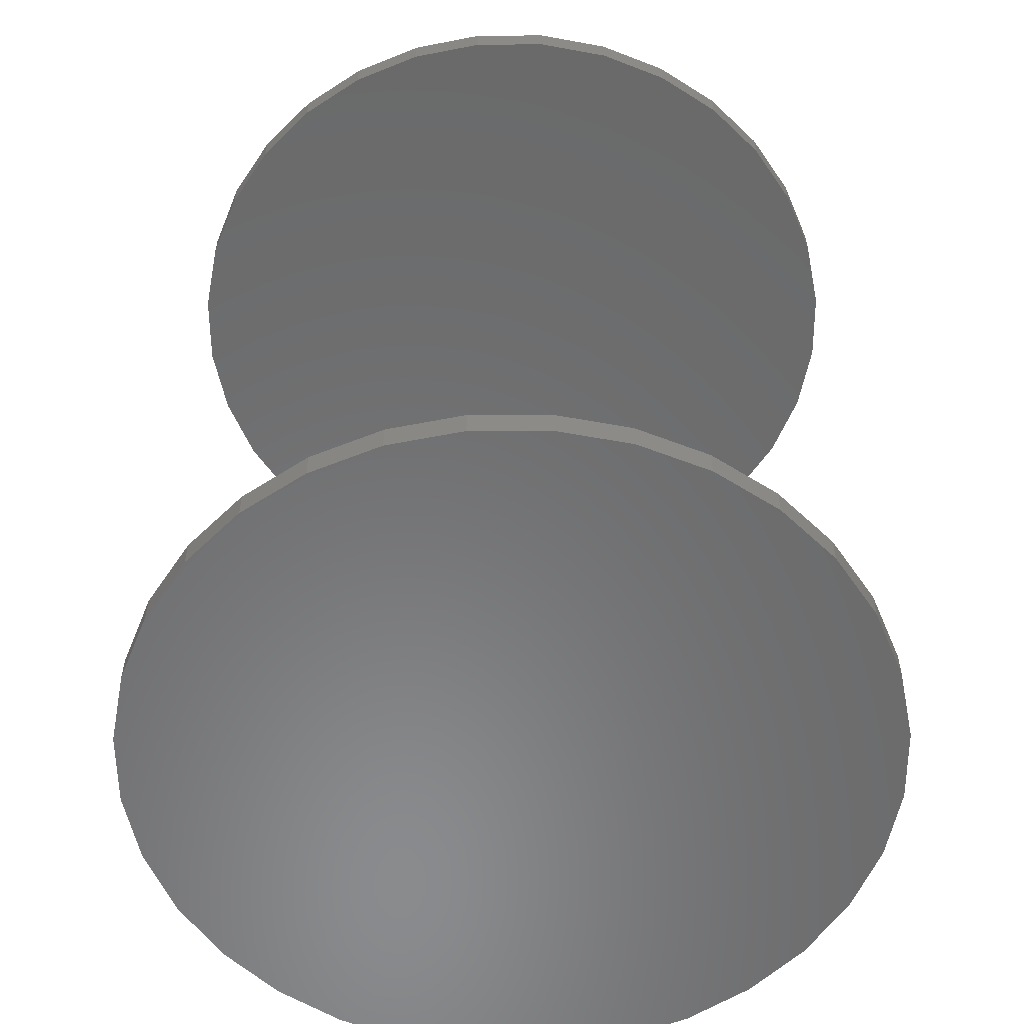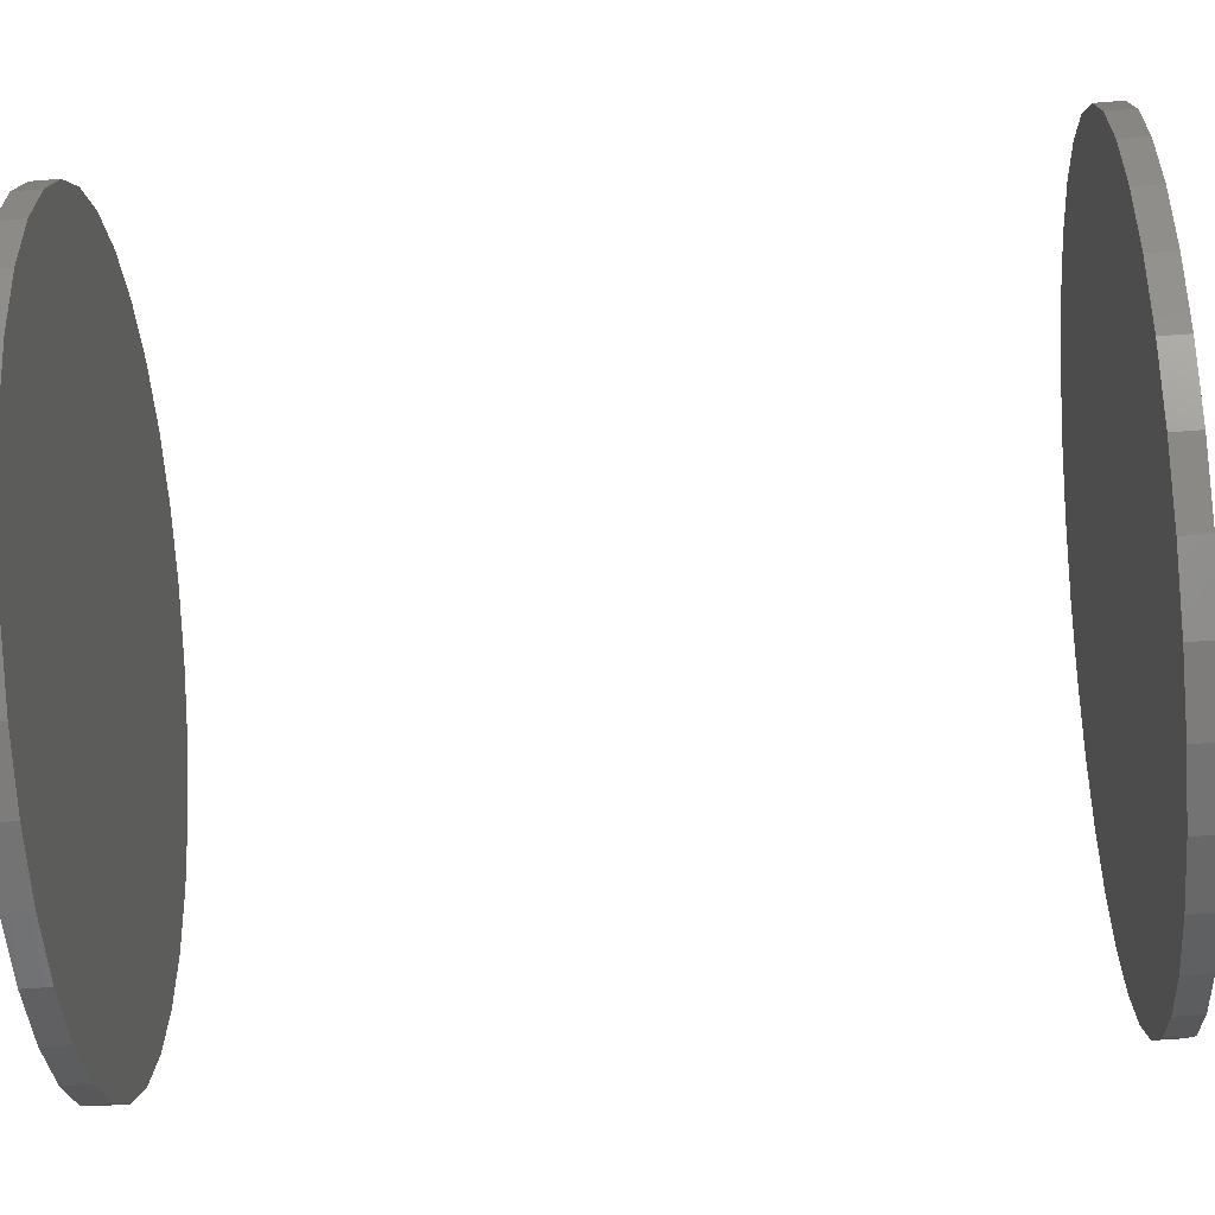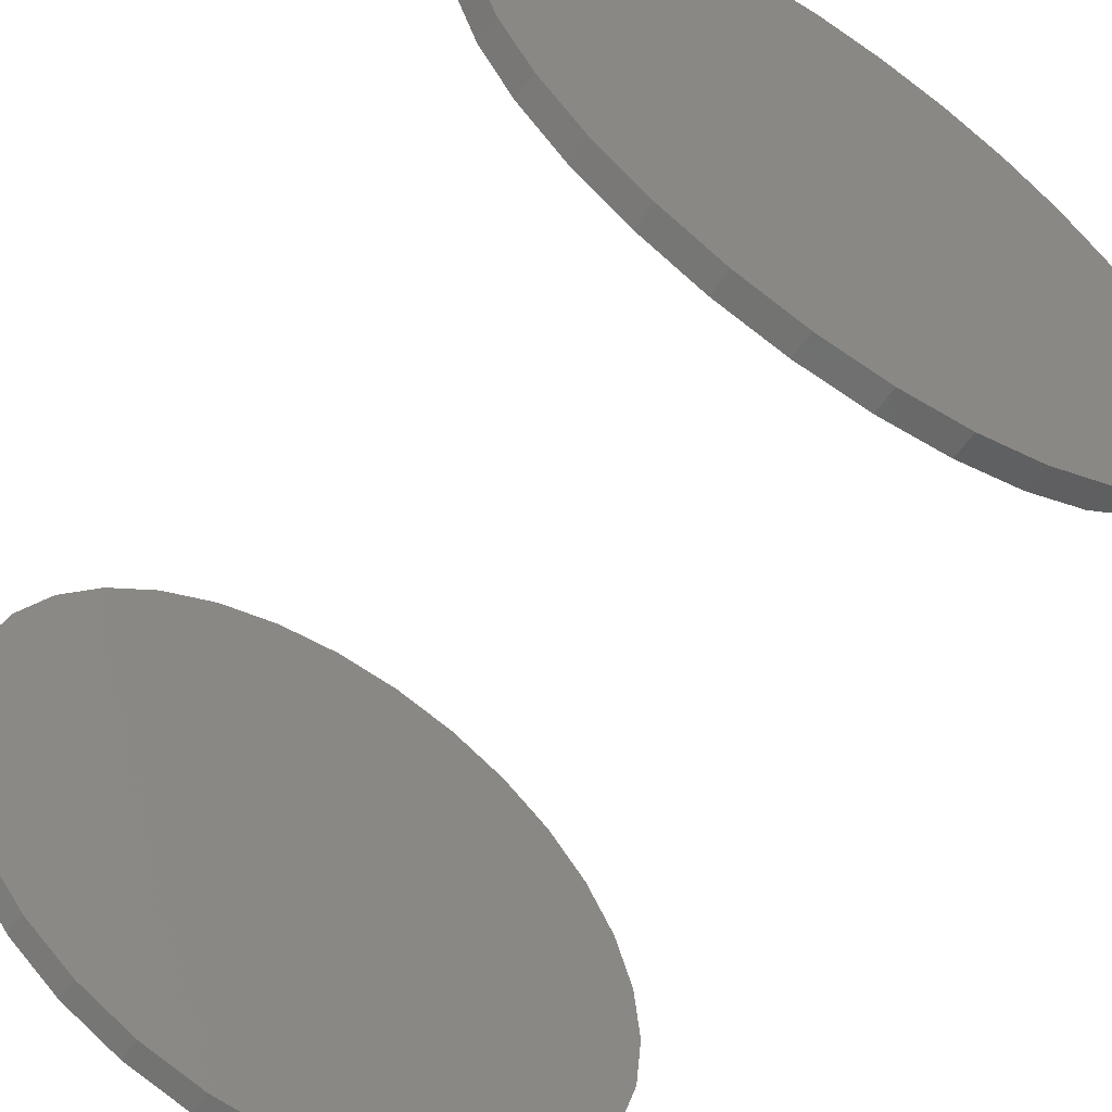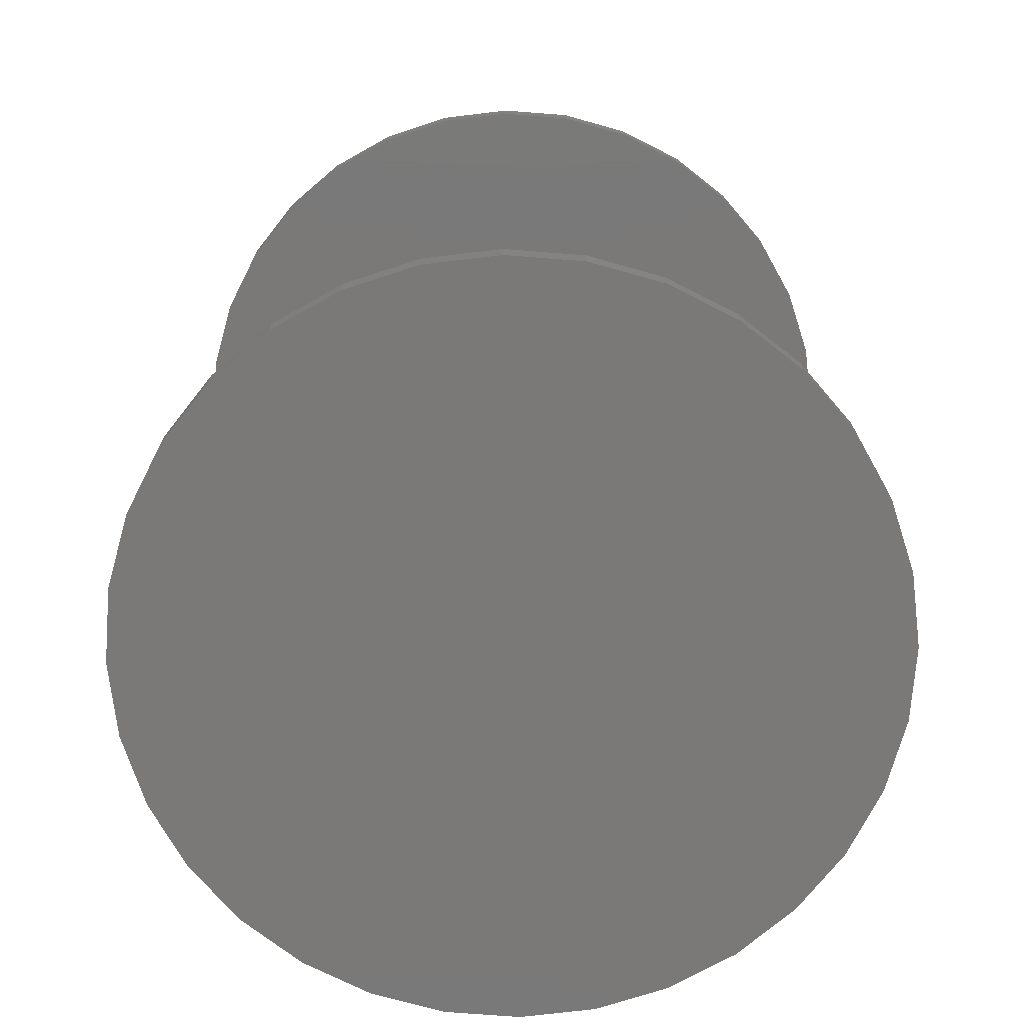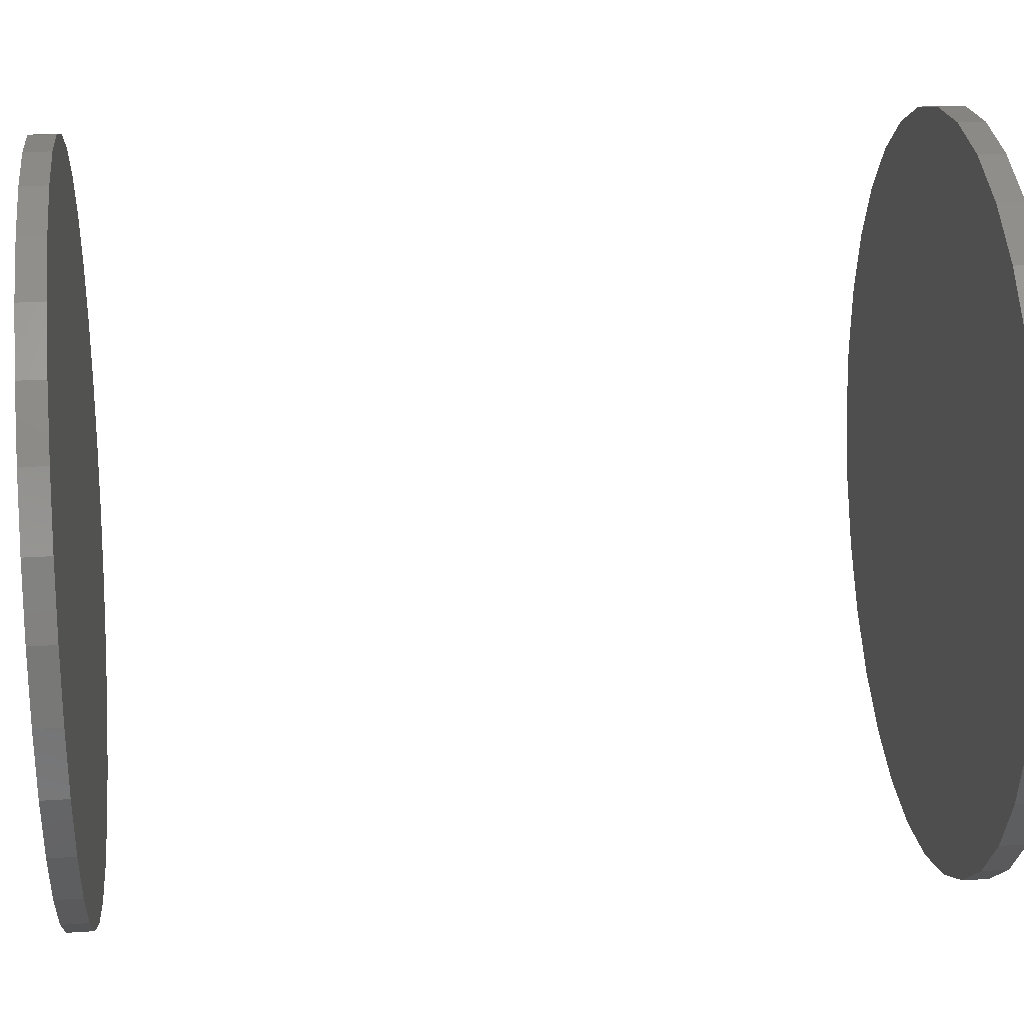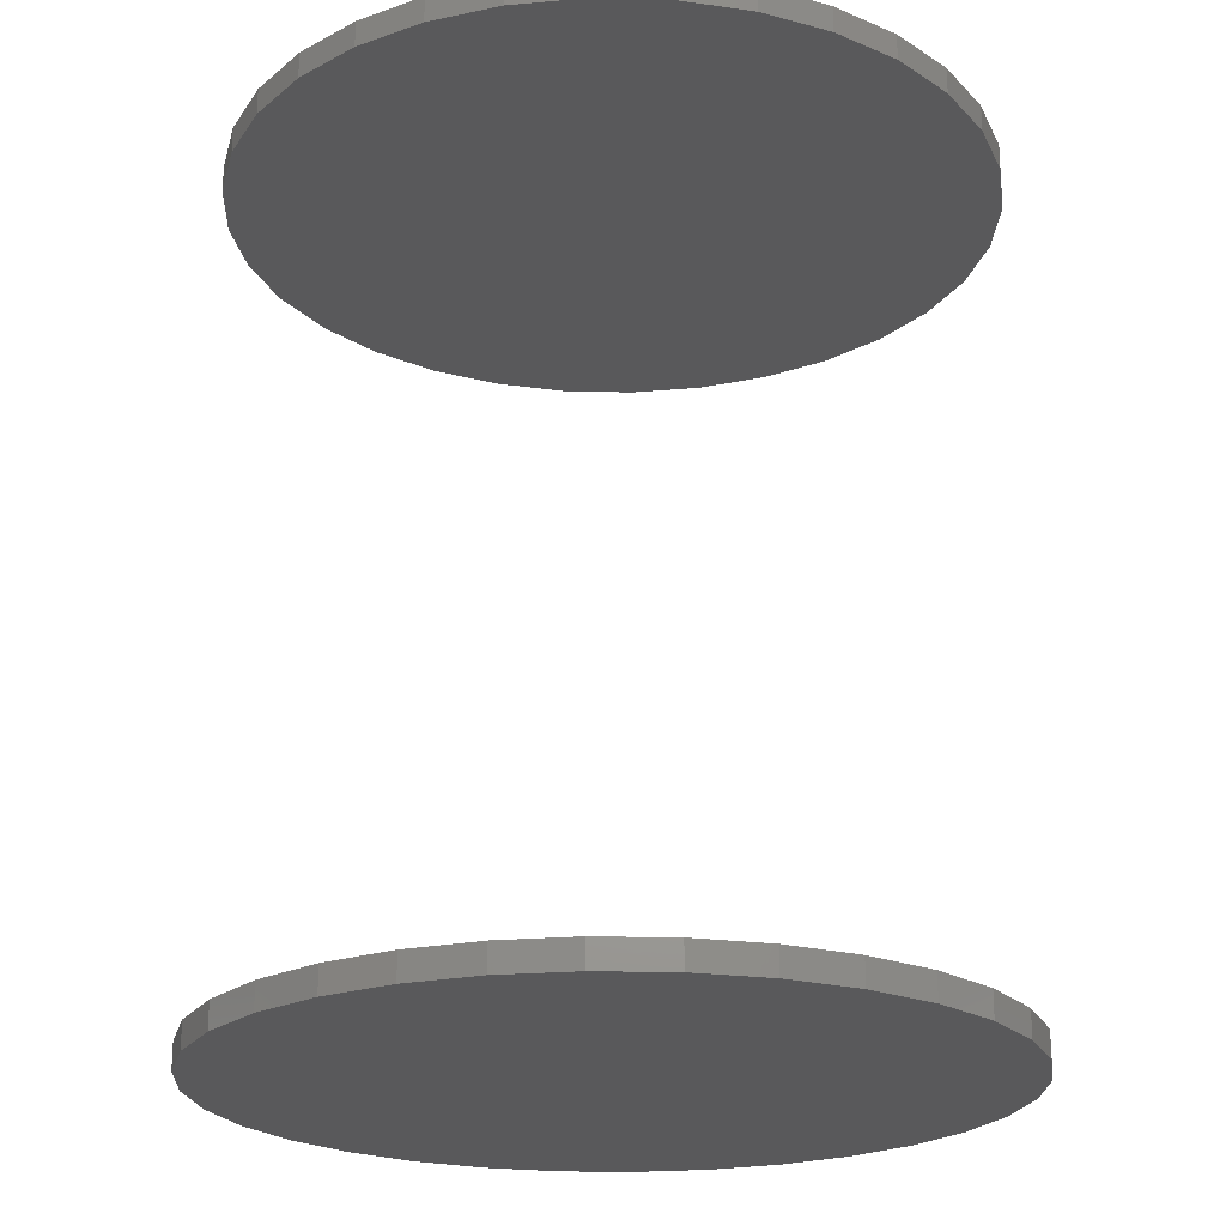
<metadata>
{"format":"stl","ext":"stl","renderer":"f3d","projection":"perspective","resolution":1024,"background":"white","views":[{"elev":-56.5,"azim":-129.0,"up":"+Y"},{"elev":-59.6,"azim":94.5,"up":"+Z"},{"elev":-59.3,"azim":-33.8,"up":"+Z"},{"elev":-72.4,"azim":-21.3,"up":"+Y"},{"elev":25.3,"azim":84.0,"up":"+Z"},{"elev":-22.1,"azim":-120.6,"up":"+Y"}]}
</metadata>
<code>
# stl→obj: 128 verts, 248 faces
v -0.6553 -0.7266 7.541e-17
v -0.6553 -0.7734 7.541e-17
v -0.6425 -0.7266 0.1294
v -0.6425 -0.7734 0.1294
v -0.6048 -0.7266 0.2538
v -0.6048 -0.7734 0.2538
v -0.5435 -0.7266 0.3684
v -0.5435 -0.7734 0.3684
v -0.461 -0.7266 0.4689
v -0.461 -0.7734 0.4689
v -0.3605 -0.7266 0.5514
v -0.3605 -0.7734 0.5514
v -0.2459 -0.7266 0.6127
v -0.2459 -0.7734 0.6127
v -0.1215 -0.7266 0.6504
v -0.1215 -0.7734 0.6504
v 0.007895 -0.7266 0.6632
v 0.007895 -0.7734 0.6632
v 0.1373 -0.7266 0.6504
v 0.1373 -0.7734 0.6504
v 0.2617 -0.7266 0.6127
v 0.2617 -0.7734 0.6127
v 0.3763 -0.7266 0.5514
v 0.3763 -0.7734 0.5514
v 0.4768 -0.7266 0.4689
v 0.4768 -0.7734 0.4689
v 0.5593 -0.7266 0.3684
v 0.5593 -0.7734 0.3684
v 0.6206 -0.7266 0.2538
v 0.6206 -0.7734 0.2538
v 0.6583 -0.7266 0.1294
v 0.6583 -0.7734 0.1294
v 0.6711 -0.7266 -2.494e-16
v 0.6711 -0.7734 -8.701e-17
v -0.6553 0.7734 7.541e-17
v -0.6553 0.7266 7.541e-17
v -0.6425 0.7734 0.1294
v -0.6425 0.7266 0.1294
v -0.6048 0.7734 0.2538
v -0.6048 0.7266 0.2538
v -0.5435 0.7734 0.3684
v -0.5435 0.7266 0.3684
v -0.461 0.7734 0.4689
v -0.461 0.7266 0.4689
v -0.3605 0.7734 0.5514
v -0.3605 0.7266 0.5514
v -0.2459 0.7734 0.6127
v -0.2459 0.7266 0.6127
v -0.1215 0.7734 0.6504
v -0.1215 0.7266 0.6504
v 0.007895 0.7734 0.6632
v 0.007895 0.7266 0.6632
v 0.1373 0.7734 0.6504
v 0.1373 0.7266 0.6504
v 0.2617 0.7734 0.6127
v 0.2617 0.7266 0.6127
v 0.3763 0.7734 0.5514
v 0.3763 0.7266 0.5514
v 0.4768 0.7734 0.4689
v 0.4768 0.7266 0.4689
v 0.5593 0.7734 0.3684
v 0.5593 0.7266 0.3684
v 0.6206 0.7734 0.2538
v 0.6206 0.7266 0.2538
v 0.6583 0.7734 0.1294
v 0.6583 0.7266 0.1294
v 0.6711 0.7734 -2.494e-16
v 0.6711 0.7266 -8.701e-17
v 0.6583 -0.7266 -0.1294
v 0.6583 -0.7734 -0.1294
v 0.6206 -0.7266 -0.2538
v 0.6206 -0.7734 -0.2538
v 0.5593 -0.7266 -0.3684
v 0.5593 -0.7734 -0.3684
v 0.4768 -0.7266 -0.4689
v 0.4768 -0.7734 -0.4689
v 0.3763 -0.7266 -0.5514
v 0.3763 -0.7734 -0.5514
v 0.2617 -0.7266 -0.6127
v 0.2617 -0.7734 -0.6127
v 0.1373 -0.7266 -0.6504
v 0.1373 -0.7734 -0.6504
v 0.007895 -0.7266 -0.6632
v 0.007895 -0.7734 -0.6632
v -0.1215 -0.7266 -0.6504
v -0.1215 -0.7734 -0.6504
v -0.2459 -0.7266 -0.6127
v -0.2459 -0.7734 -0.6127
v -0.3605 -0.7266 -0.5514
v -0.3605 -0.7734 -0.5514
v -0.461 -0.7266 -0.4689
v -0.461 -0.7734 -0.4689
v -0.5435 -0.7266 -0.3684
v -0.5435 -0.7734 -0.3684
v -0.6048 -0.7266 -0.2538
v -0.6048 -0.7734 -0.2538
v -0.6425 -0.7266 -0.1294
v -0.6425 -0.7734 -0.1294
v 0.6583 0.7734 -0.1294
v 0.6583 0.7266 -0.1294
v 0.6206 0.7734 -0.2538
v 0.6206 0.7266 -0.2538
v 0.5593 0.7734 -0.3684
v 0.5593 0.7266 -0.3684
v 0.4768 0.7734 -0.4689
v 0.4768 0.7266 -0.4689
v 0.3763 0.7734 -0.5514
v 0.3763 0.7266 -0.5514
v 0.2617 0.7734 -0.6127
v 0.2617 0.7266 -0.6127
v 0.1373 0.7734 -0.6504
v 0.1373 0.7266 -0.6504
v 0.007895 0.7734 -0.6632
v 0.007895 0.7266 -0.6632
v -0.1215 0.7734 -0.6504
v -0.1215 0.7266 -0.6504
v -0.2459 0.7734 -0.6127
v -0.2459 0.7266 -0.6127
v -0.3605 0.7734 -0.5514
v -0.3605 0.7266 -0.5514
v -0.461 0.7734 -0.4689
v -0.461 0.7266 -0.4689
v -0.5435 0.7734 -0.3684
v -0.5435 0.7266 -0.3684
v -0.6048 0.7734 -0.2538
v -0.6048 0.7266 -0.2538
v -0.6425 0.7734 -0.1294
v -0.6425 0.7266 -0.1294
f 1 2 3
f 3 2 4
f 3 4 5
f 5 4 6
f 5 6 7
f 7 6 8
f 7 8 9
f 9 8 10
f 9 10 11
f 11 10 12
f 11 12 13
f 13 12 14
f 13 14 15
f 15 14 16
f 15 16 17
f 17 16 18
f 17 18 19
f 19 18 20
f 19 20 21
f 21 20 22
f 21 22 23
f 23 22 24
f 23 24 25
f 25 24 26
f 25 26 27
f 27 26 28
f 27 28 29
f 29 28 30
f 29 30 31
f 31 30 32
f 31 32 33
f 33 32 34
f 35 36 37
f 37 36 38
f 37 38 39
f 39 38 40
f 39 40 41
f 41 40 42
f 41 42 43
f 43 42 44
f 43 44 45
f 45 44 46
f 45 46 47
f 47 46 48
f 47 48 49
f 49 48 50
f 49 50 51
f 51 50 52
f 51 52 53
f 53 52 54
f 53 54 55
f 55 54 56
f 55 56 57
f 57 56 58
f 57 58 59
f 59 58 60
f 59 60 61
f 61 60 62
f 61 62 63
f 63 62 64
f 63 64 65
f 65 64 66
f 65 66 67
f 67 66 68
f 33 34 69
f 69 34 70
f 69 70 71
f 71 70 72
f 71 72 73
f 73 72 74
f 73 74 75
f 75 74 76
f 75 76 77
f 77 76 78
f 77 78 79
f 79 78 80
f 79 80 81
f 81 80 82
f 81 82 83
f 83 82 84
f 83 84 85
f 85 84 86
f 85 86 87
f 87 86 88
f 87 88 89
f 89 88 90
f 89 90 91
f 91 90 92
f 91 92 93
f 93 92 94
f 93 94 95
f 95 94 96
f 95 96 97
f 97 96 98
f 97 98 1
f 1 98 2
f 67 68 99
f 99 68 100
f 99 100 101
f 101 100 102
f 101 102 103
f 103 102 104
f 103 104 105
f 105 104 106
f 105 106 107
f 107 106 108
f 107 108 109
f 109 108 110
f 109 110 111
f 111 110 112
f 111 112 113
f 113 112 114
f 113 114 115
f 115 114 116
f 115 116 117
f 117 116 118
f 117 118 119
f 119 118 120
f 119 120 121
f 121 120 122
f 121 122 123
f 123 122 124
f 123 124 125
f 125 124 126
f 125 126 127
f 127 126 128
f 127 128 35
f 35 128 36
f 50 54 52
f 54 50 56
f 56 50 48
f 56 48 58
f 58 48 46
f 58 46 60
f 60 46 44
f 60 44 62
f 62 44 42
f 62 42 64
f 64 42 40
f 64 40 66
f 66 40 38
f 66 38 68
f 68 38 36
f 68 36 100
f 100 36 128
f 100 128 102
f 102 128 126
f 102 126 104
f 104 126 124
f 104 124 106
f 106 124 122
f 106 122 108
f 108 122 120
f 108 120 110
f 110 120 118
f 110 118 112
f 112 118 116
f 112 116 114
f 17 19 15
f 83 85 81
f 81 85 87
f 81 87 79
f 79 87 89
f 79 89 77
f 77 89 91
f 77 91 75
f 75 91 93
f 75 93 73
f 73 93 95
f 73 95 71
f 71 95 97
f 71 97 69
f 69 97 1
f 69 1 33
f 33 1 3
f 33 3 31
f 31 3 5
f 31 5 29
f 29 5 7
f 29 7 27
f 27 7 9
f 27 9 25
f 25 9 11
f 25 11 23
f 23 11 13
f 23 13 21
f 21 13 15
f 21 15 19
f 51 53 49
f 113 115 111
f 111 115 117
f 111 117 109
f 109 117 119
f 109 119 107
f 107 119 121
f 107 121 105
f 105 121 123
f 105 123 103
f 103 123 125
f 103 125 101
f 101 125 127
f 101 127 99
f 99 127 35
f 99 35 67
f 67 35 37
f 67 37 65
f 65 37 39
f 65 39 63
f 63 39 41
f 63 41 61
f 61 41 43
f 61 43 59
f 59 43 45
f 59 45 57
f 57 45 47
f 57 47 55
f 55 47 49
f 55 49 53
f 16 20 18
f 20 16 22
f 22 16 14
f 22 14 24
f 24 14 12
f 24 12 26
f 26 12 10
f 26 10 28
f 28 10 8
f 28 8 30
f 30 8 6
f 30 6 32
f 32 6 4
f 32 4 34
f 34 4 2
f 34 2 70
f 70 2 98
f 70 98 72
f 72 98 96
f 72 96 74
f 74 96 94
f 74 94 76
f 76 94 92
f 76 92 78
f 78 92 90
f 78 90 80
f 80 90 88
f 80 88 82
f 82 88 86
f 82 86 84

</code>
